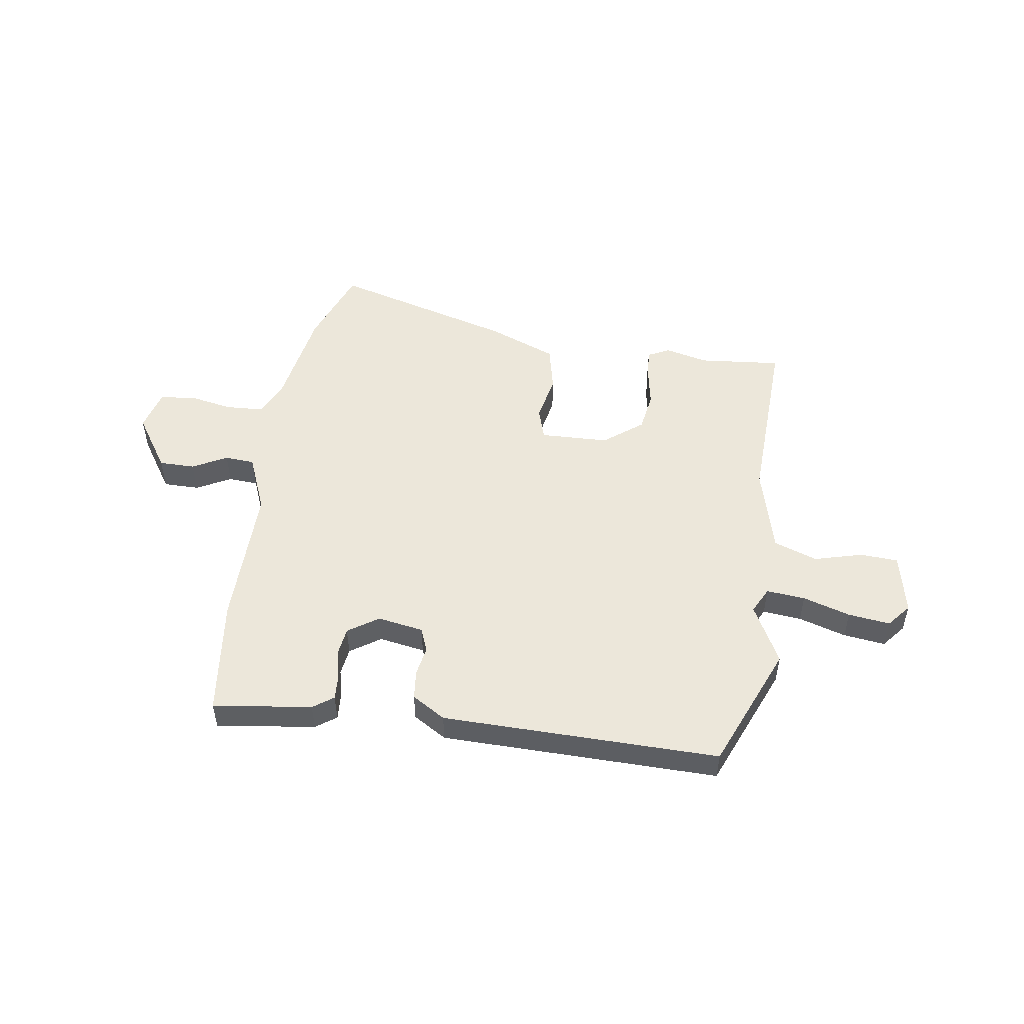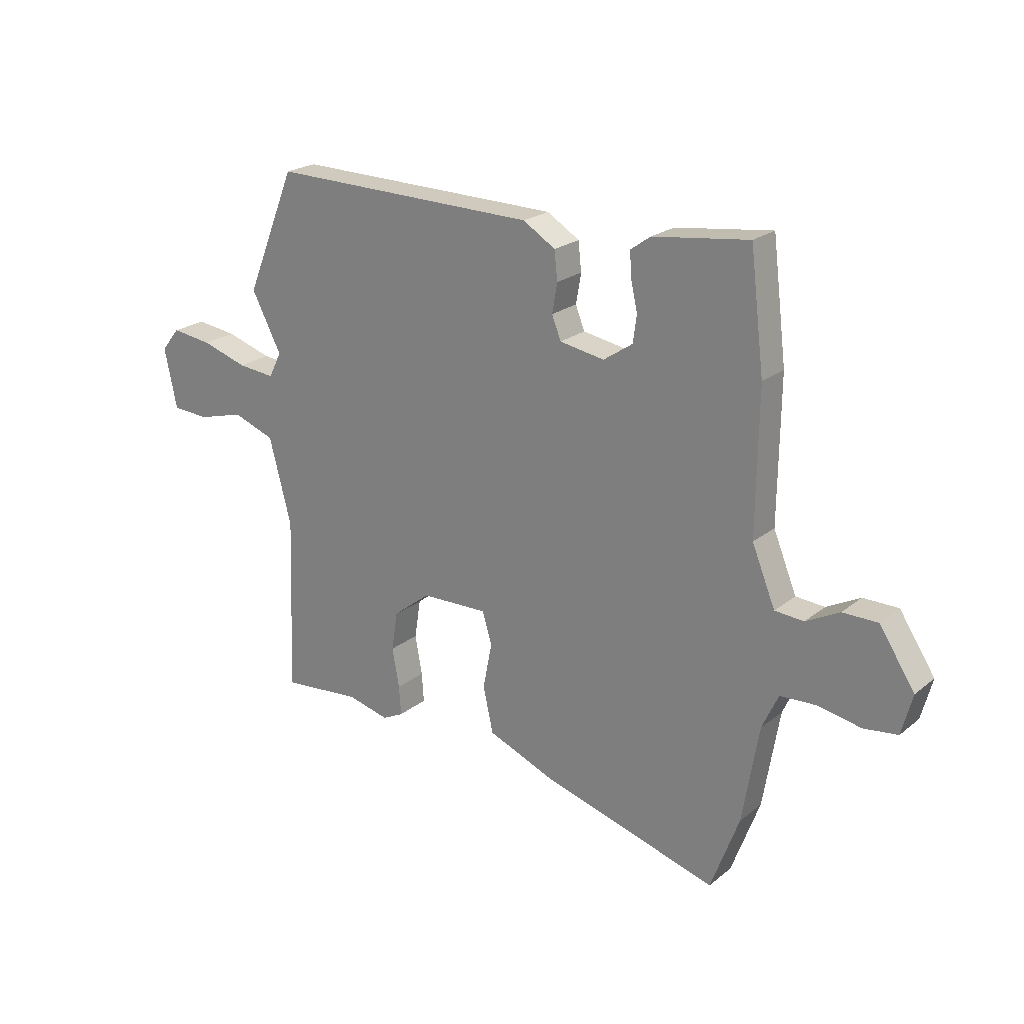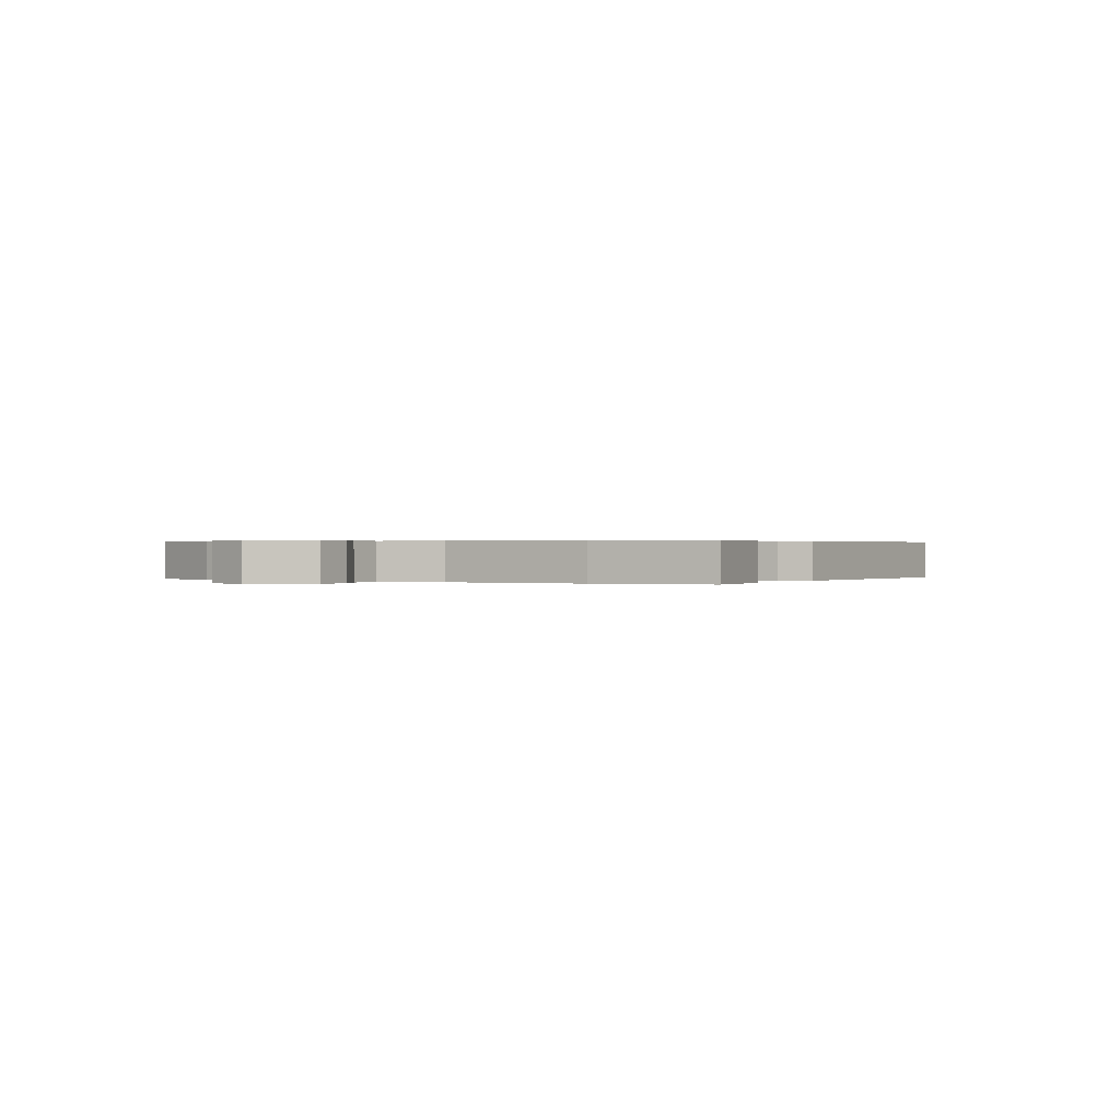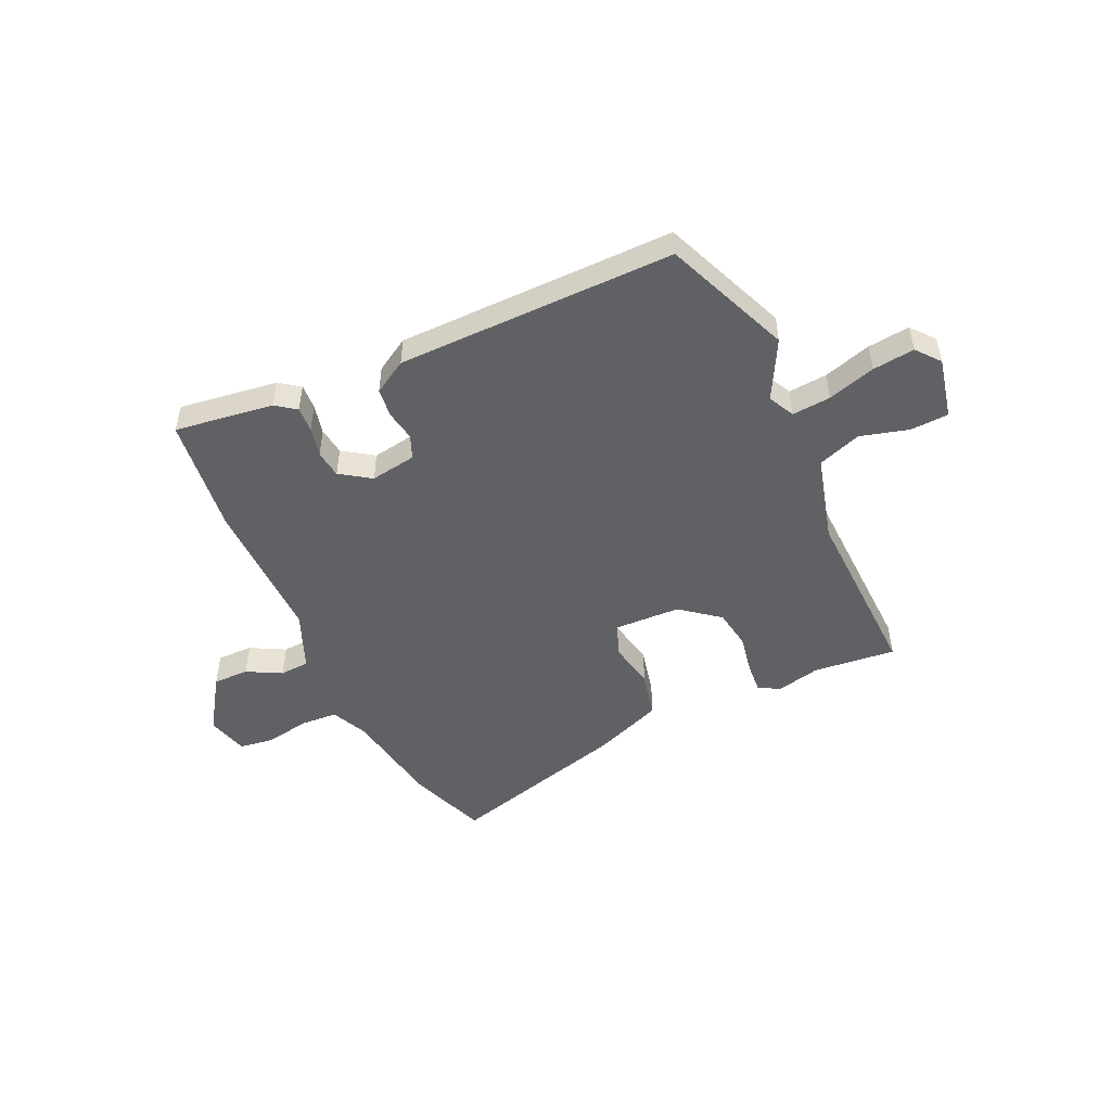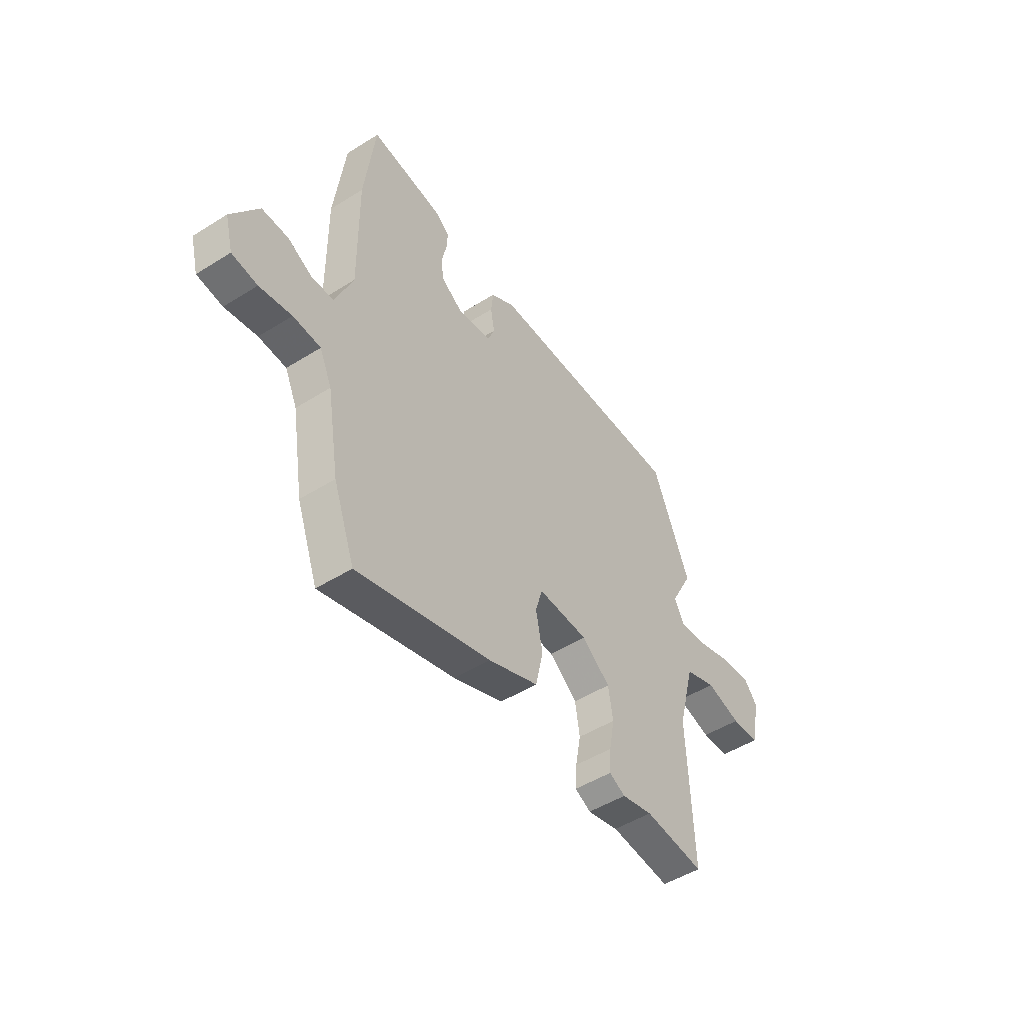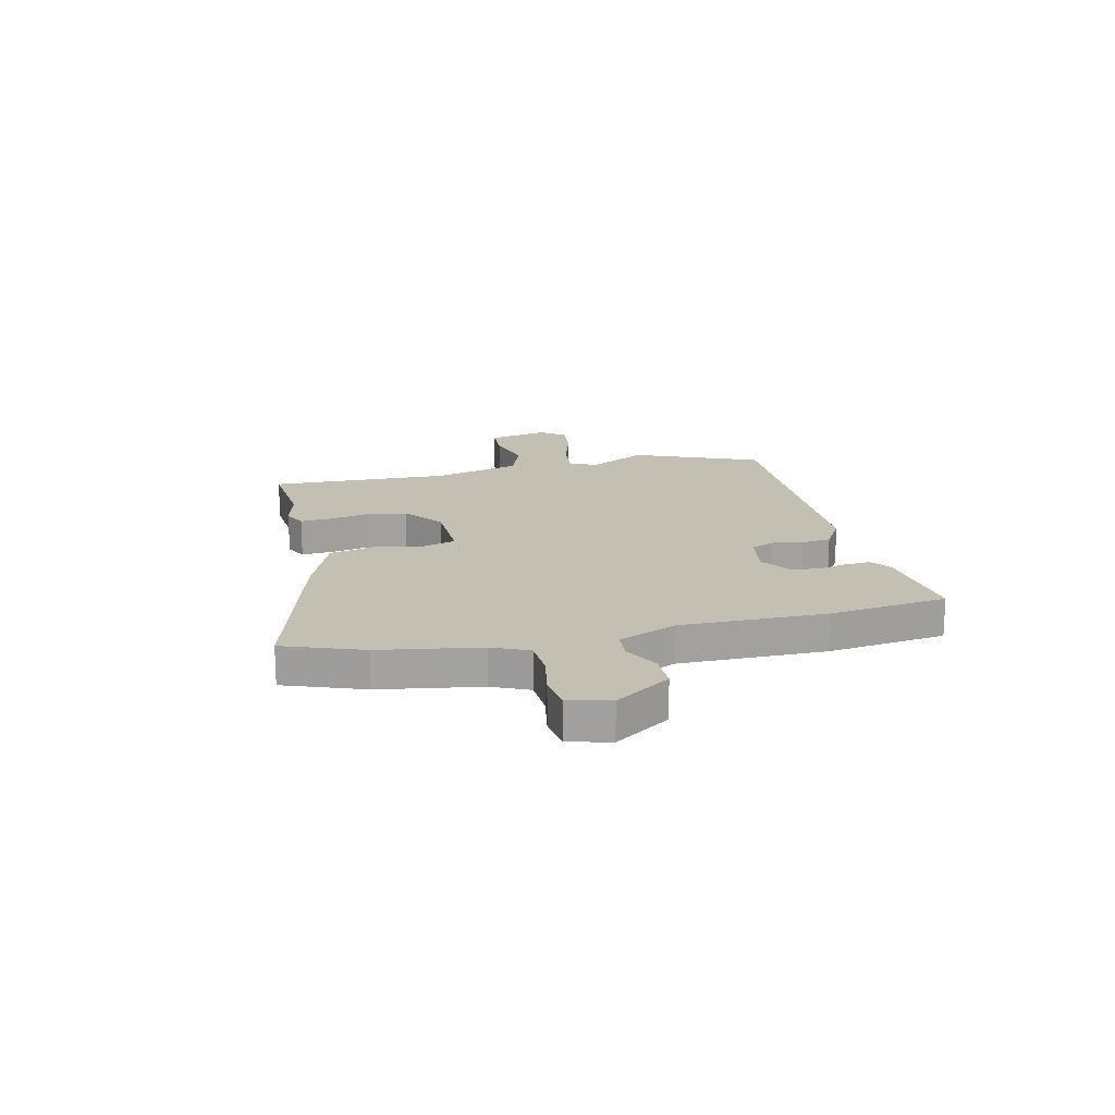
<metadata>
{"format":"obj","ext":"obj","renderer":"f3d","projection":"perspective","resolution":1024,"background":"white","views":[{"elev":50.5,"azim":8.5,"up":"+Y"},{"elev":22.3,"azim":-143.4,"up":"+Z"},{"elev":0.3,"azim":-59.0,"up":"+Y"},{"elev":-49.2,"azim":24.5,"up":"+Y"},{"elev":-49.2,"azim":-55.2,"up":"+Z"},{"elev":17.9,"azim":-103.2,"up":"+Y"}]}
</metadata>
<code>
v -0.519 0.07 0.347
v -0.491 0.07 0.574
v -0.302 0.07 0.549
v -0.263 0.07 0.521
v -0.266 0.07 0.472
v -0.279 0.07 0.415
v -0.272 0.07 0.362
v -0.214 0.07 0.323
v -0.126 0.07 0.338
v -0.108 0.07 0.383
v -0.118 0.07 0.441
v -0.112 0.07 0.497
v -0.048 0.07 0.536
v 0.482 0.07 0.544
v 0.581 0.07 0.303
v 0.522 0.07 0.19
v 0.547 0.07 0.14
v 0.621 0.07 0.147
v 0.712 0.07 0.175
v 0.792 0.07 0.185
v 0.829 0.07 0.14
v 0.804 0.07 0.022
v 0.731 0.07 0.018
v 0.639 0.07 0.043
v 0.556 0.07 0.013
v 0.512 0.07 -0.155
v 0.525 0.07 -0.502
v 0.367 0.07 -0.487
v 0.285 0.07 -0.507
v 0.243 0.07 -0.486
v 0.247 0.07 -0.428
v 0.261 0.07 -0.351
v 0.249 0.07 -0.274
v 0.175 0.07 -0.216
v 0.043 0.07 -0.212
v 0.024 0.07 -0.274
v 0.042 0.07 -0.366
v 0.022 0.07 -0.456
v -0.11 0.07 -0.509
v -0.46 0.07 -0.608
v -0.516 0.07 -0.457
v -0.548 0.07 -0.265
v -0.58 0.07 -0.195
v -0.652 0.07 -0.191
v -0.736 0.07 -0.207
v -0.803 0.07 -0.198
v -0.824 0.07 -0.118
v -0.754 0.07 -0.012
v -0.685 0.07 -0.012
v -0.619 0.07 -0.047
v -0.562 0.07 -0.043
v -0.516 0.07 0.069
v -0.519 0 0.347
v -0.491 0 0.574
v -0.302 0 0.549
v -0.263 0 0.521
v -0.266 0 0.472
v -0.279 0 0.415
v -0.272 0 0.362
v -0.214 0 0.323
v -0.126 0 0.338
v -0.108 0 0.383
v -0.118 0 0.441
v -0.112 0 0.497
v -0.048 0 0.536
v 0.482 0 0.544
v 0.581 0 0.303
v 0.522 0 0.19
v 0.547 0 0.14
v 0.621 0 0.147
v 0.712 0 0.175
v 0.792 0 0.185
v 0.829 0 0.14
v 0.804 0 0.022
v 0.731 0 0.018
v 0.639 0 0.043
v 0.556 0 0.013
v 0.512 0 -0.155
v 0.525 0 -0.502
v 0.367 0 -0.487
v 0.285 0 -0.507
v 0.243 0 -0.486
v 0.247 0 -0.428
v 0.261 0 -0.351
v 0.249 0 -0.274
v 0.175 0 -0.216
v 0.043 0 -0.212
v 0.024 0 -0.274
v 0.042 0 -0.366
v 0.022 0 -0.456
v -0.11 0 -0.509
v -0.46 0 -0.608
v -0.516 0 -0.457
v -0.548 0 -0.265
v -0.58 0 -0.195
v -0.652 0 -0.191
v -0.736 0 -0.207
v -0.803 0 -0.198
v -0.824 0 -0.118
v -0.754 0 -0.012
v -0.685 0 -0.012
v -0.619 0 -0.047
v -0.562 0 -0.043
v -0.516 0 0.069
f 48 49 50
f 47 48 50
f 46 47 50
f 45 46 50
f 44 45 50
f 43 44 50 51
f 42 43 51 52
f 41 42 52
f 40 41 52
f 39 40 52
f 38 39 52
f 37 38 52
f 36 37 52
f 30 31 32
f 29 30 32
f 28 29 32
f 28 32 33
f 27 28 33
f 26 27 33
f 25 26 33 34
f 22 23 24
f 21 22 24
f 20 21 24
f 19 20 24
f 18 19 24
f 17 18 24 25
f 25 34 35
f 17 25 35
f 16 17 35
f 15 16 35
f 14 15 35
f 13 14 35
f 12 13 35
f 11 12 35
f 10 11 35
f 4 5 6
f 3 4 6
f 2 3 6
f 1 2 6
f 52 1 6
f 52 6 7
f 36 52 7 8
f 9 10 35 36
f 8 9 36
f 102 101 100
f 102 100 99
f 102 99 98
f 102 98 97
f 102 97 96
f 103 102 96 95
f 104 103 95 94
f 104 94 93
f 104 93 92
f 104 92 91
f 104 91 90
f 104 90 89
f 104 89 88
f 84 83 82
f 84 82 81
f 84 81 80
f 85 84 80
f 85 80 79
f 85 79 78
f 86 85 78 77
f 76 75 74
f 76 74 73
f 76 73 72
f 76 72 71
f 76 71 70
f 77 76 70 69
f 87 86 77
f 87 77 69
f 87 69 68
f 87 68 67
f 87 67 66
f 87 66 65
f 87 65 64
f 87 64 63
f 87 63 62
f 58 57 56
f 58 56 55
f 58 55 54
f 58 54 53
f 58 53 104
f 59 58 104
f 60 59 104 88
f 88 87 62 61
f 88 61 60
f 1 53 54 2
f 2 54 55 3
f 3 55 56 4
f 4 56 57 5
f 5 57 58 6
f 6 58 59 7
f 7 59 60 8
f 8 60 61 9
f 9 61 62 10
f 10 62 63 11
f 11 63 64 12
f 12 64 65 13
f 13 65 66 14
f 14 66 67 15
f 15 67 68 16
f 16 68 69 17
f 17 69 70 18
f 18 70 71 19
f 19 71 72 20
f 20 72 73 21
f 21 73 74 22
f 22 74 75 23
f 23 75 76 24
f 24 76 77 25
f 25 77 78 26
f 26 78 79 27
f 27 79 80 28
f 28 80 81 29
f 29 81 82 30
f 30 82 83 31
f 31 83 84 32
f 32 84 85 33
f 33 85 86 34
f 34 86 87 35
f 35 87 88 36
f 36 88 89 37
f 37 89 90 38
f 38 90 91 39
f 39 91 92 40
f 40 92 93 41
f 41 93 94 42
f 42 94 95 43
f 43 95 96 44
f 44 96 97 45
f 45 97 98 46
f 46 98 99 47
f 47 99 100 48
f 48 100 101 49
f 49 101 102 50
f 50 102 103 51
f 51 103 104 52
f 52 104 53 1

</code>
